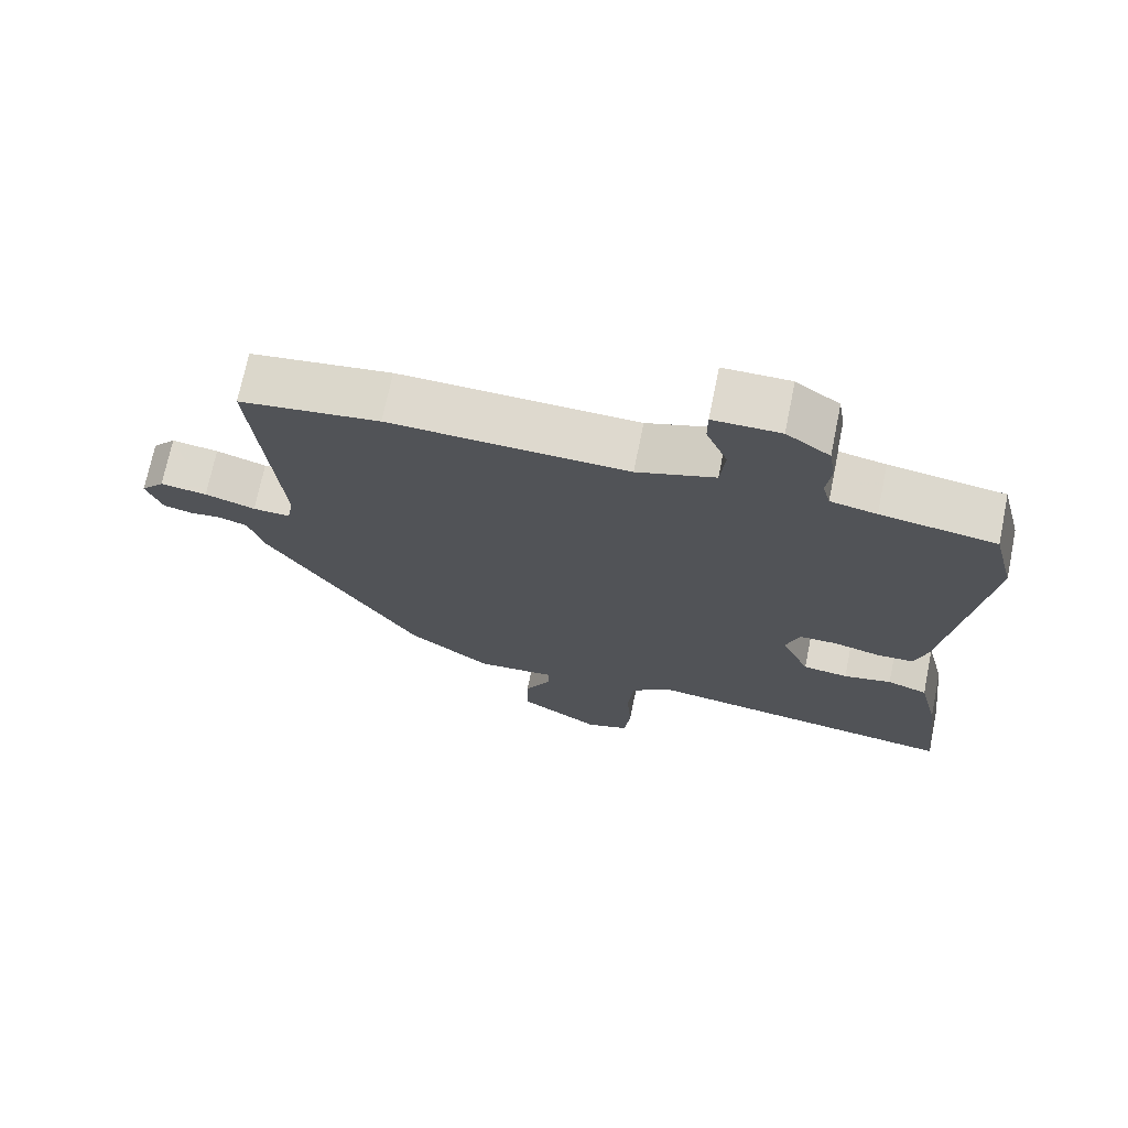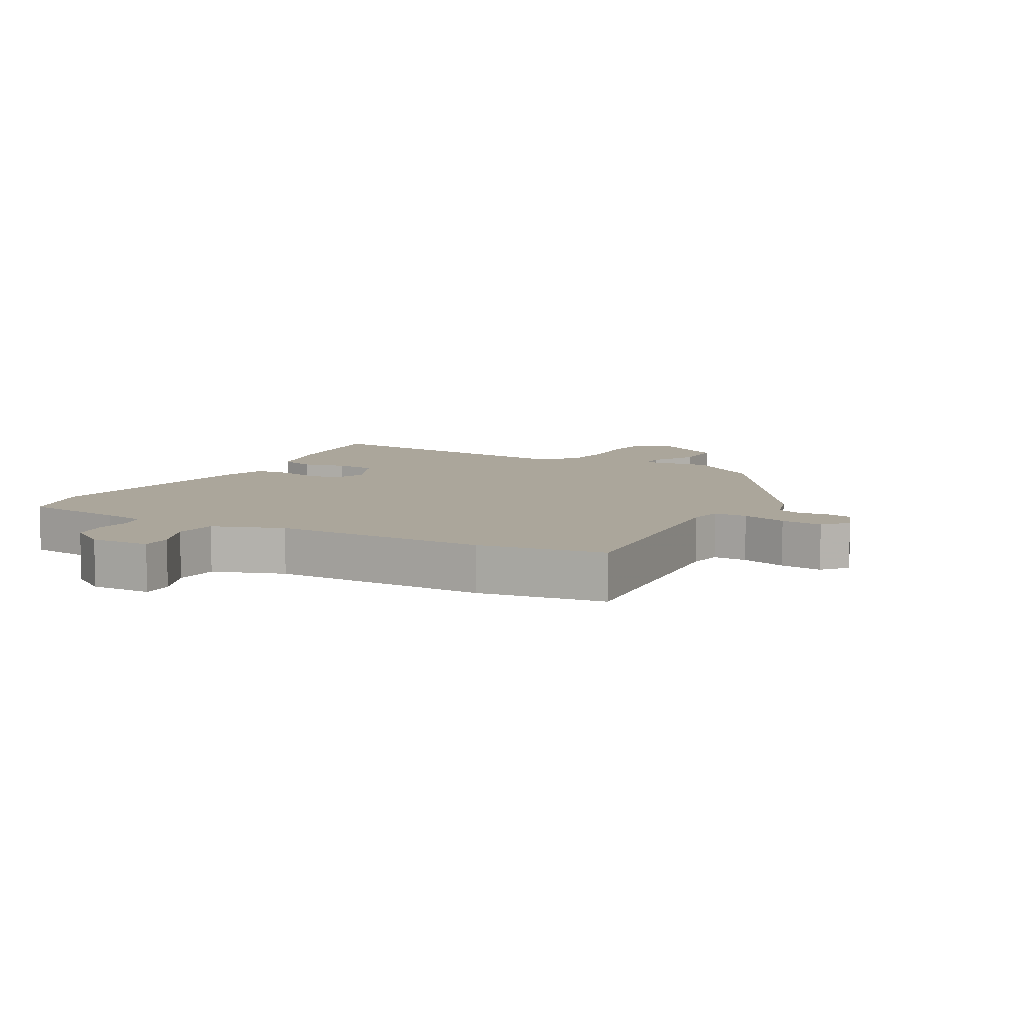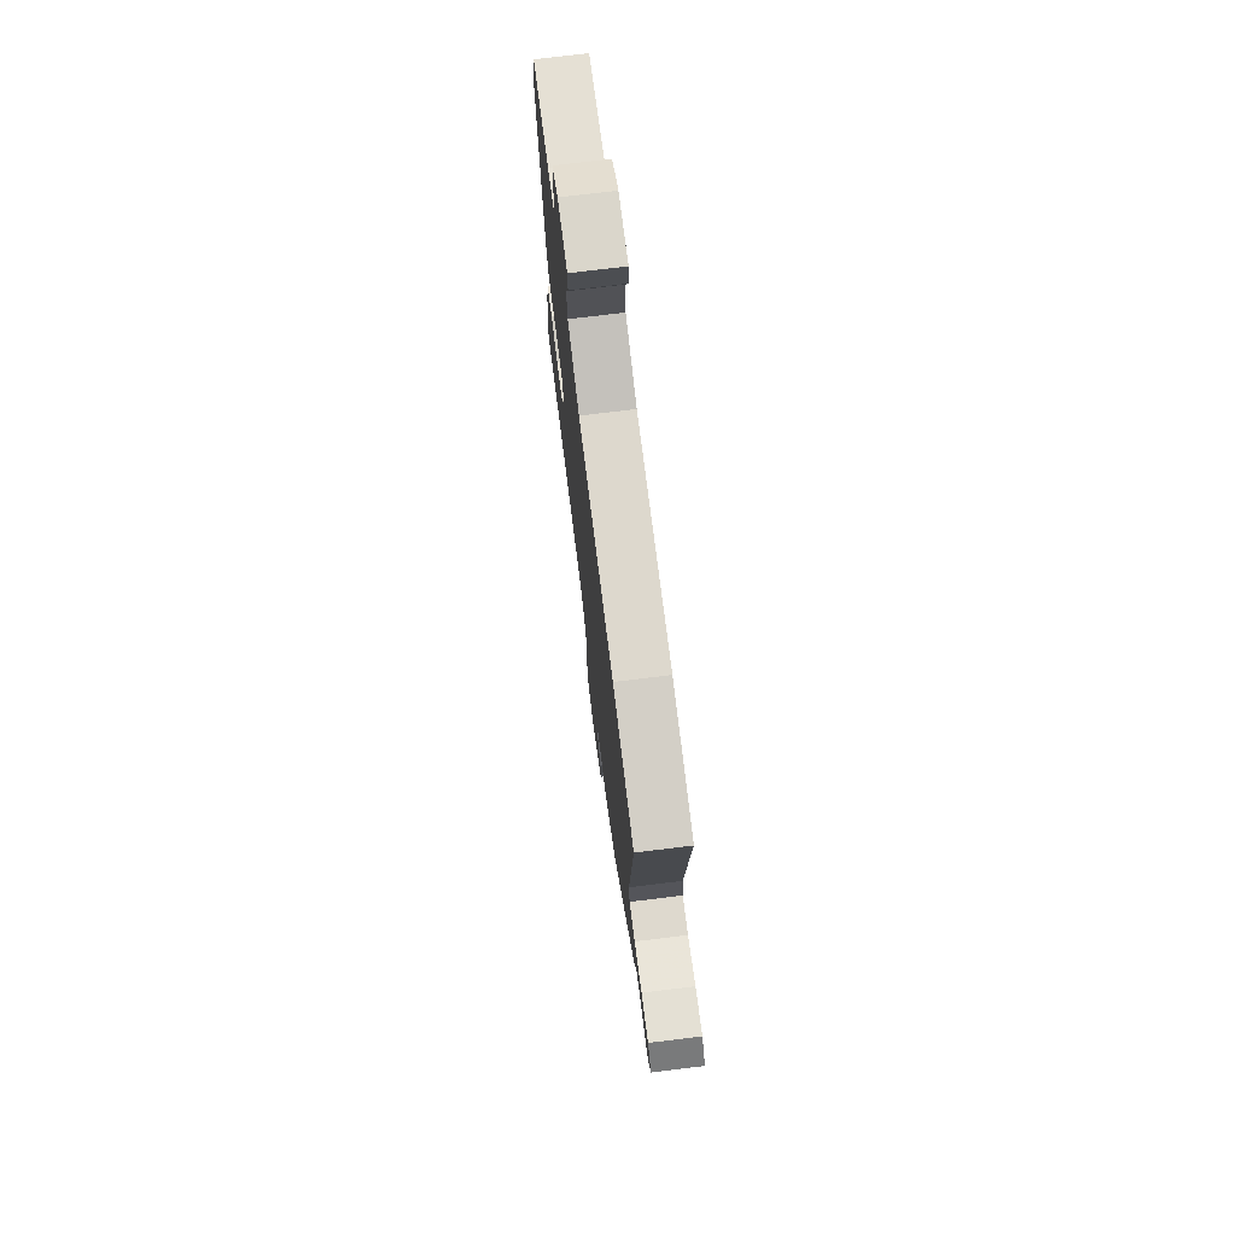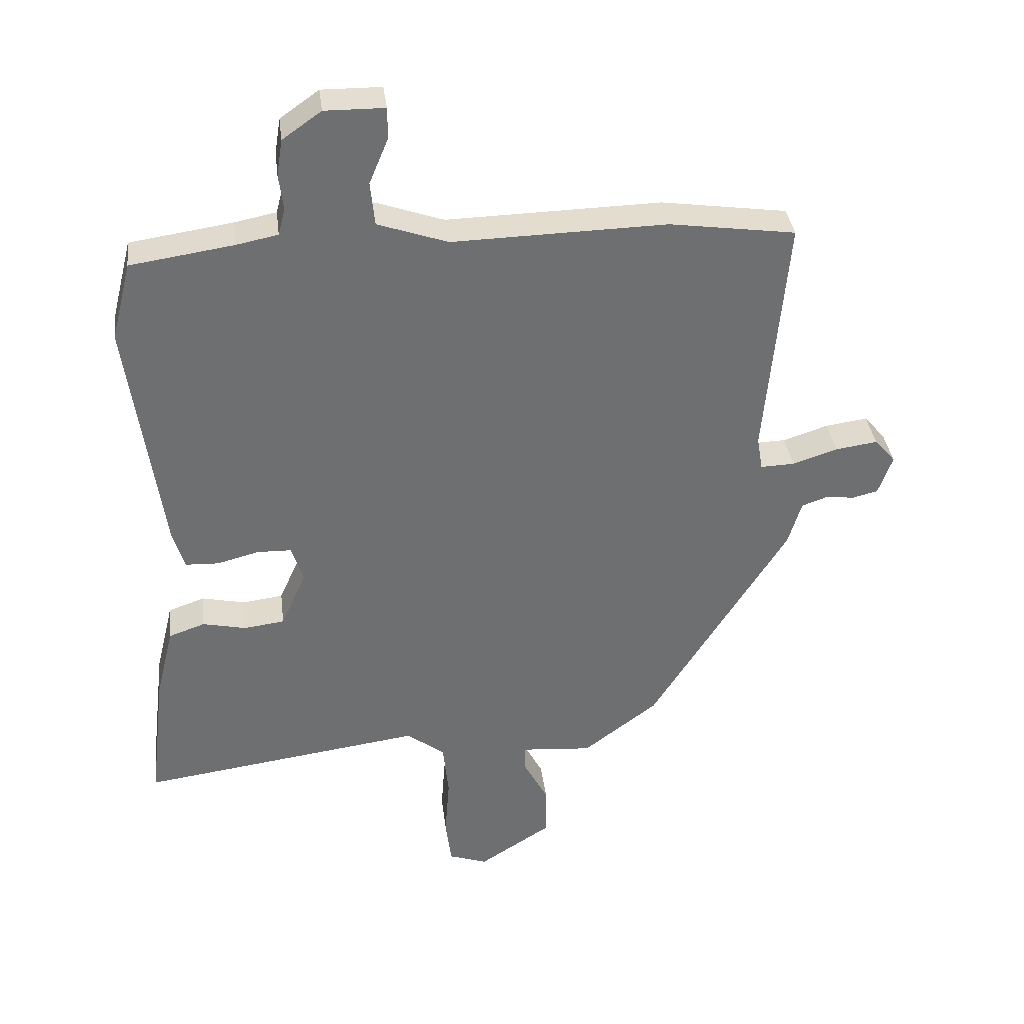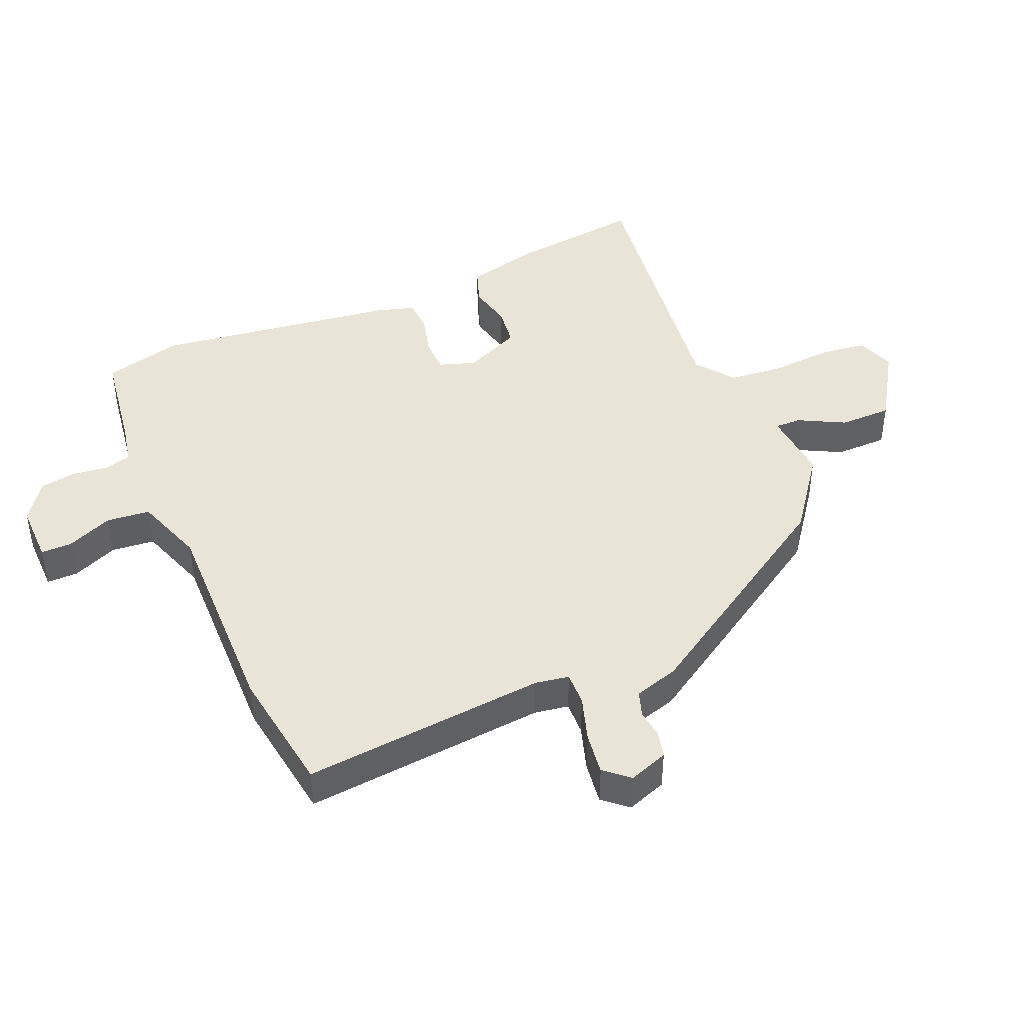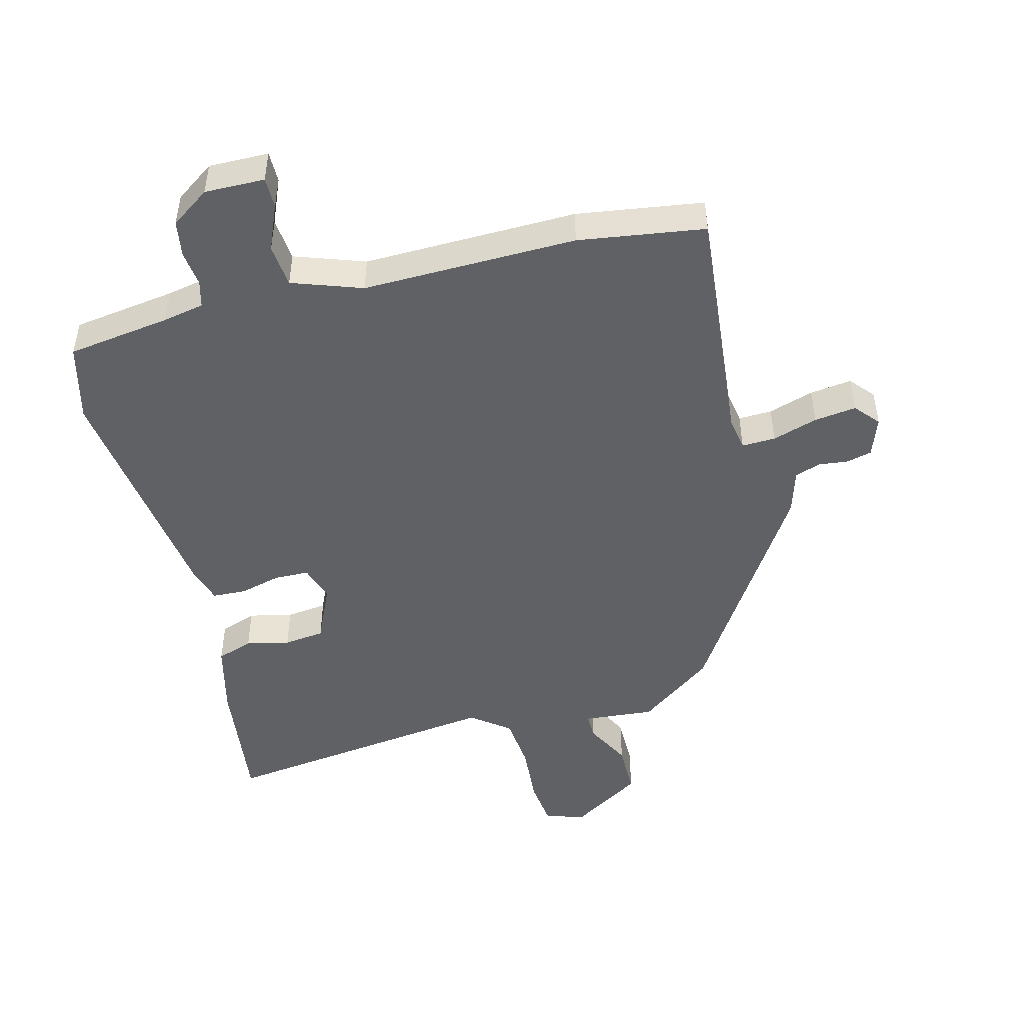
<metadata>
{"format":"obj","ext":"obj","renderer":"f3d","projection":"perspective","resolution":1024,"background":"white","views":[{"elev":71.4,"azim":-168.4,"up":"+Z"},{"elev":8.0,"azim":28.5,"up":"+Y"},{"elev":73.5,"azim":83.0,"up":"+Z"},{"elev":35.9,"azim":-7.0,"up":"+Z"},{"elev":43.8,"azim":66.6,"up":"+Y"},{"elev":-48.0,"azim":14.1,"up":"+Y"}]}
</metadata>
<code>
v 0.332 0.07 -0.438
v 0.215 0.07 -0.526
v 0.103 0.07 -0.517
v 0.104 0.07 -0.558
v 0.142 0.07 -0.63
v 0.142 0.07 -0.712
v 0.029 0.07 -0.784
v -0.032 0.07 -0.763
v -0.041 0.07 -0.689
v -0.034 0.07 -0.593
v -0.043 0.07 -0.507
v -0.103 0.07 -0.462
v -0.548 0.07 -0.523
v -0.523 0.07 -0.314
v -0.495 0.07 -0.199
v -0.438 0.07 -0.179
v -0.37 0.07 -0.194
v -0.306 0.07 -0.186
v -0.266 0.07 -0.096
v -0.285 0.07 -0.039
v -0.339 0.07 -0.038
v -0.404 0.07 -0.055
v -0.457 0.07 -0.053
v -0.475 0.07 0.007
v -0.528 0.07 0.387
v -0.497 0.07 0.51
v -0.335 0.07 0.534
v -0.27 0.07 0.547
v -0.259 0.07 0.589
v -0.266 0.07 0.645
v -0.257 0.07 0.702
v -0.196 0.07 0.745
v -0.102 0.07 0.744
v -0.102 0.07 0.695
v -0.132 0.07 0.623
v -0.125 0.07 0.555
v -0.015 0.07 0.517
v 0.321 0.07 0.525
v 0.519 0.07 0.497
v 0.485 0.07 0.114
v 0.494 0.07 0.061
v 0.547 0.07 0.063
v 0.618 0.07 0.086
v 0.684 0.07 0.095
v 0.717 0.07 0.057
v 0.695 0.07 -0.005
v 0.655 0.07 -0.015
v 0.609 0.07 -0.01
v 0.569 0.07 -0.024
v 0.548 0.07 -0.094
v 0.332 0 -0.438
v 0.215 0 -0.526
v 0.103 0 -0.517
v 0.104 0 -0.558
v 0.142 0 -0.63
v 0.142 0 -0.712
v 0.029 0 -0.784
v -0.032 0 -0.763
v -0.041 0 -0.689
v -0.034 0 -0.593
v -0.043 0 -0.507
v -0.103 0 -0.462
v -0.548 0 -0.523
v -0.523 0 -0.314
v -0.495 0 -0.199
v -0.438 0 -0.179
v -0.37 0 -0.194
v -0.306 0 -0.186
v -0.266 0 -0.096
v -0.285 0 -0.039
v -0.339 0 -0.038
v -0.404 0 -0.055
v -0.457 0 -0.053
v -0.475 0 0.007
v -0.528 0 0.387
v -0.497 0 0.51
v -0.335 0 0.534
v -0.27 0 0.547
v -0.259 0 0.589
v -0.266 0 0.645
v -0.257 0 0.702
v -0.196 0 0.745
v -0.102 0 0.744
v -0.102 0 0.695
v -0.132 0 0.623
v -0.125 0 0.555
v -0.015 0 0.517
v 0.321 0 0.525
v 0.519 0 0.497
v 0.485 0 0.114
v 0.494 0 0.061
v 0.547 0 0.063
v 0.618 0 0.086
v 0.684 0 0.095
v 0.717 0 0.057
v 0.695 0 -0.005
v 0.655 0 -0.015
v 0.609 0 -0.01
v 0.569 0 -0.024
v 0.548 0 -0.094
f 1 2 3
f 50 1 3
f 49 50 3
f 46 47 48
f 45 46 48
f 44 45 48
f 43 44 48
f 42 43 48
f 41 42 48 49
f 37 38 39 40
f 36 37 40 41
f 33 34 35
f 32 33 35
f 31 32 35
f 30 31 35
f 29 30 35
f 28 29 35 36
f 41 49 3
f 36 41 3
f 28 36 3
f 27 28 3
f 25 26 27
f 24 25 27
f 23 24 27
f 22 23 27
f 21 22 27
f 15 16 17
f 14 15 17
f 13 14 17
f 12 13 17
f 11 12 17 18
f 8 9 10
f 7 8 10
f 6 7 10
f 5 6 10
f 4 5 10
f 4 10 11
f 11 18 19
f 4 11 19
f 3 4 19
f 20 21 27
f 3 19 20 27
f 53 52 51
f 53 51 100
f 53 100 99
f 98 97 96
f 98 96 95
f 98 95 94
f 98 94 93
f 98 93 92
f 99 98 92 91
f 90 89 88 87
f 91 90 87 86
f 85 84 83
f 85 83 82
f 85 82 81
f 85 81 80
f 85 80 79
f 86 85 79 78
f 53 99 91
f 53 91 86
f 53 86 78
f 53 78 77
f 77 76 75
f 77 75 74
f 77 74 73
f 77 73 72
f 77 72 71
f 67 66 65
f 67 65 64
f 67 64 63
f 67 63 62
f 68 67 62 61
f 60 59 58
f 60 58 57
f 60 57 56
f 60 56 55
f 60 55 54
f 61 60 54
f 69 68 61
f 69 61 54
f 69 54 53
f 77 71 70
f 77 70 69 53
f 1 51 52 2
f 2 52 53 3
f 3 53 54 4
f 4 54 55 5
f 5 55 56 6
f 6 56 57 7
f 7 57 58 8
f 8 58 59 9
f 9 59 60 10
f 10 60 61 11
f 11 61 62 12
f 12 62 63 13
f 13 63 64 14
f 14 64 65 15
f 15 65 66 16
f 16 66 67 17
f 17 67 68 18
f 18 68 69 19
f 19 69 70 20
f 20 70 71 21
f 21 71 72 22
f 22 72 73 23
f 23 73 74 24
f 24 74 75 25
f 25 75 76 26
f 26 76 77 27
f 27 77 78 28
f 28 78 79 29
f 29 79 80 30
f 30 80 81 31
f 31 81 82 32
f 32 82 83 33
f 33 83 84 34
f 34 84 85 35
f 35 85 86 36
f 36 86 87 37
f 37 87 88 38
f 38 88 89 39
f 39 89 90 40
f 40 90 91 41
f 41 91 92 42
f 42 92 93 43
f 43 93 94 44
f 44 94 95 45
f 45 95 96 46
f 46 96 97 47
f 47 97 98 48
f 48 98 99 49
f 49 99 100 50
f 50 100 51 1

</code>
